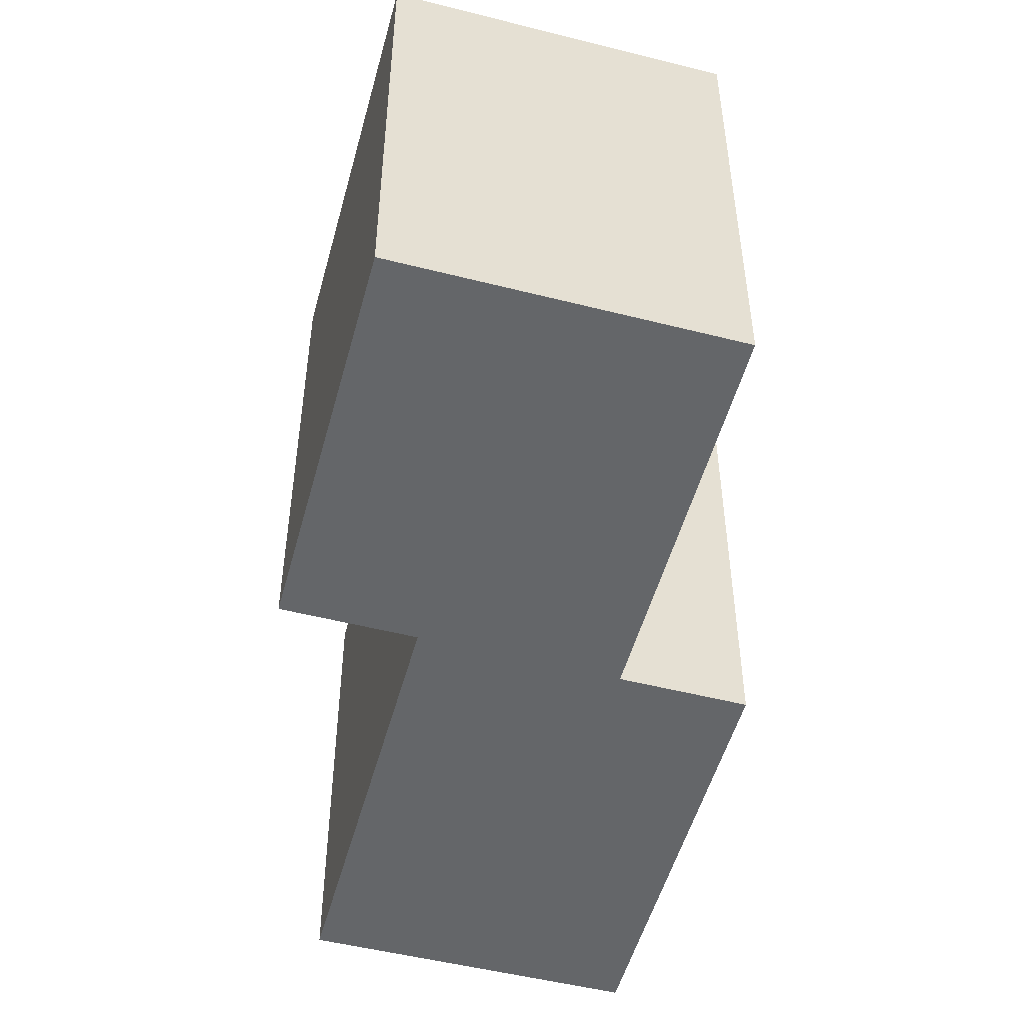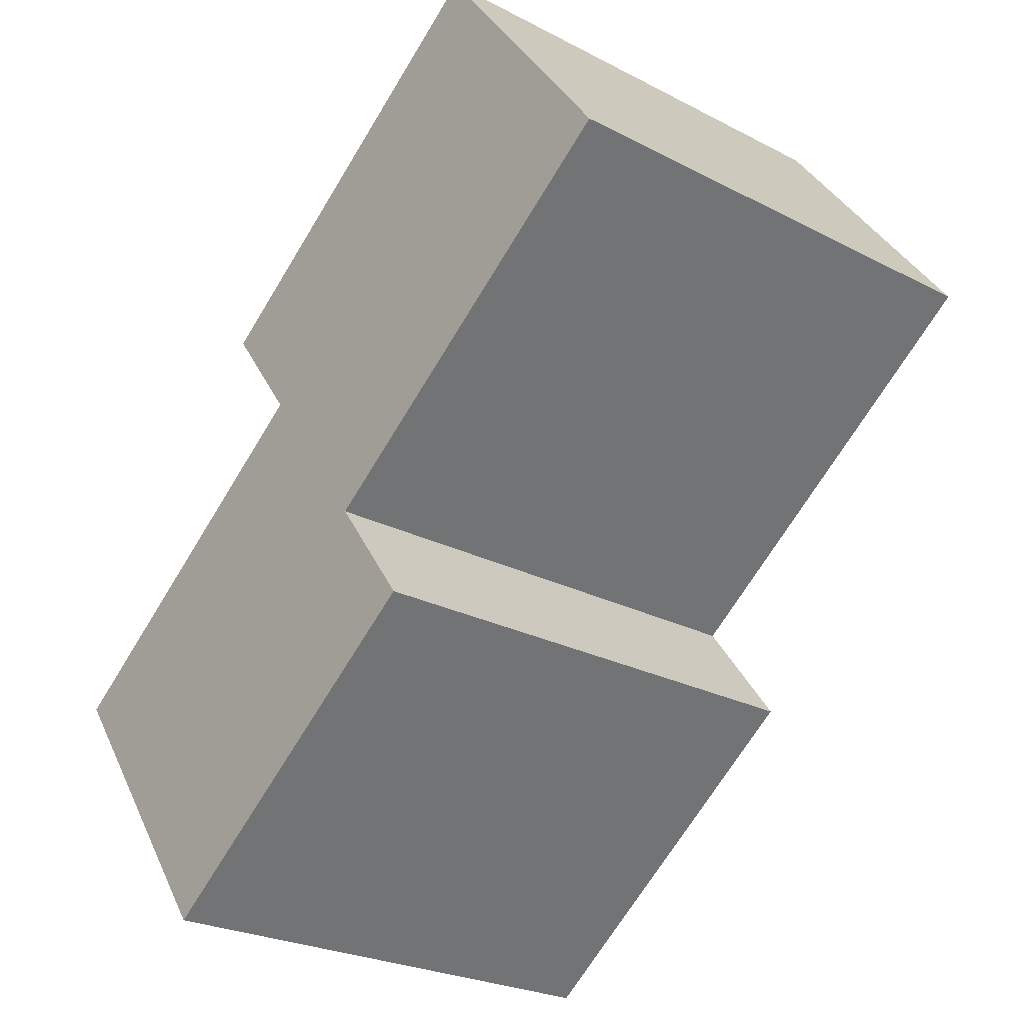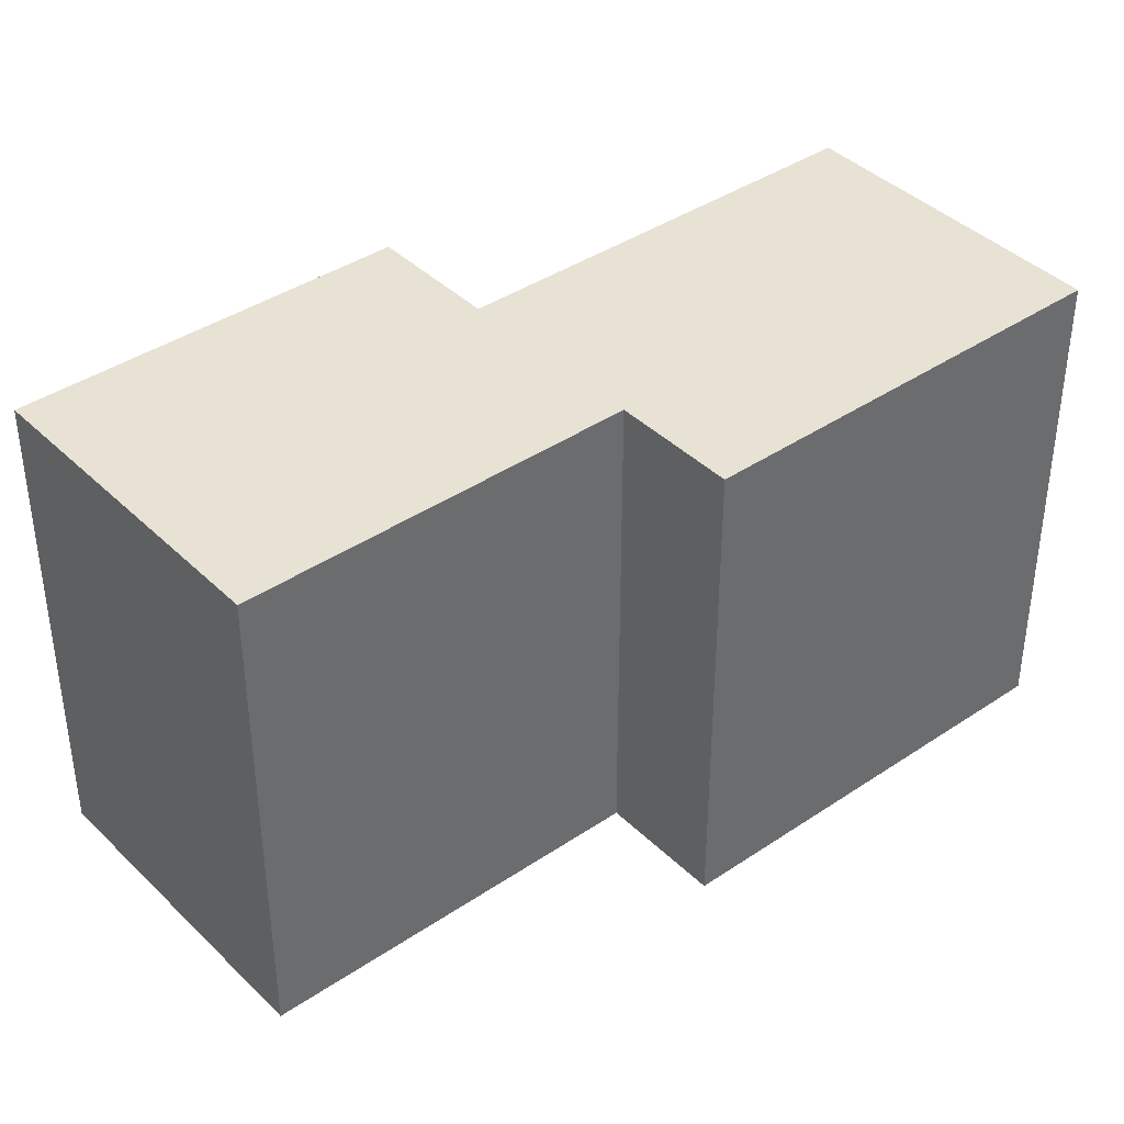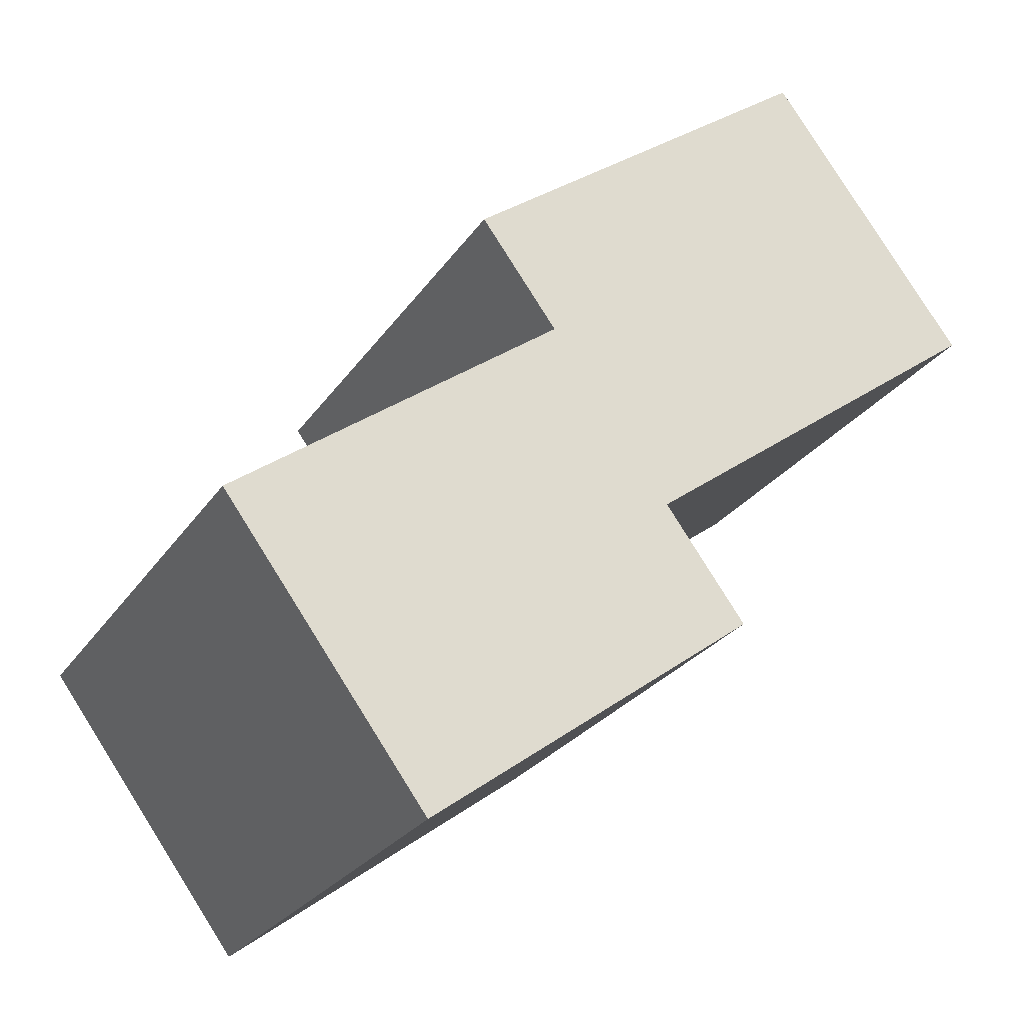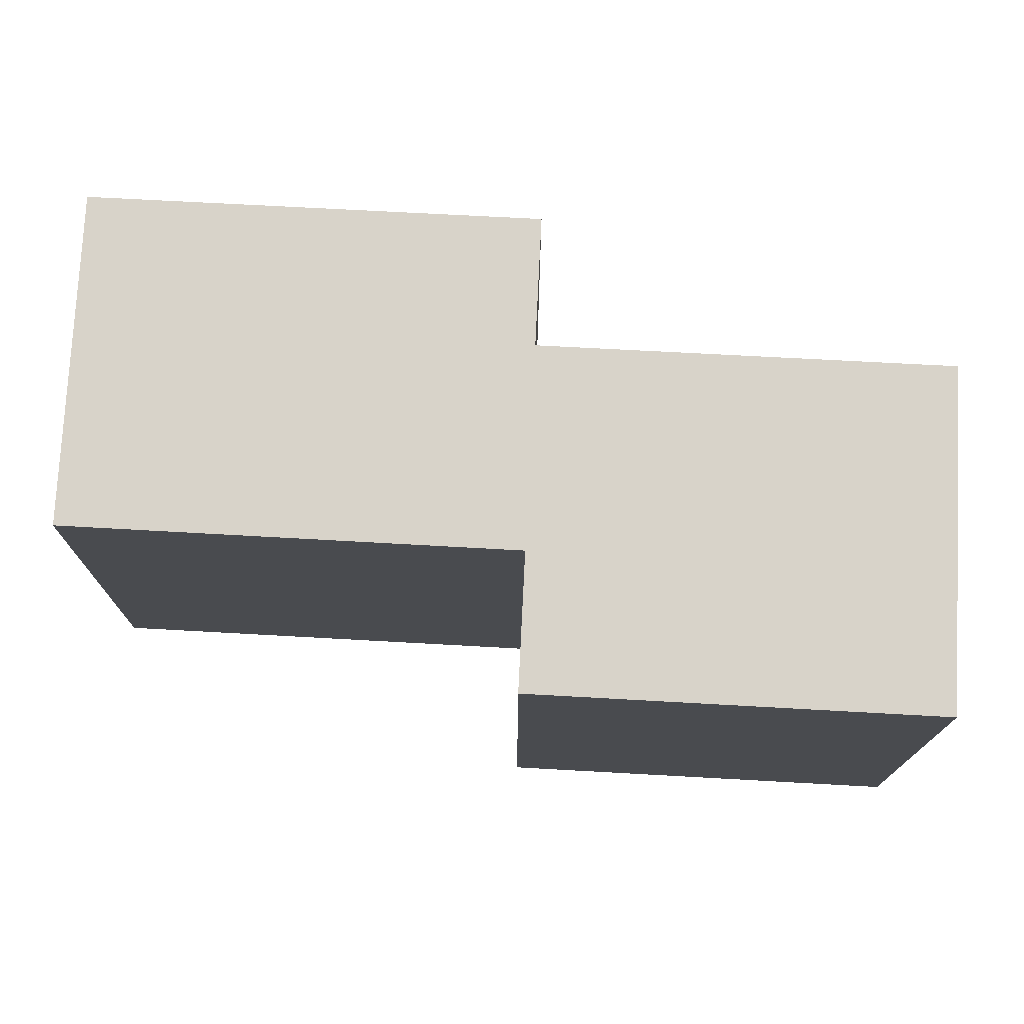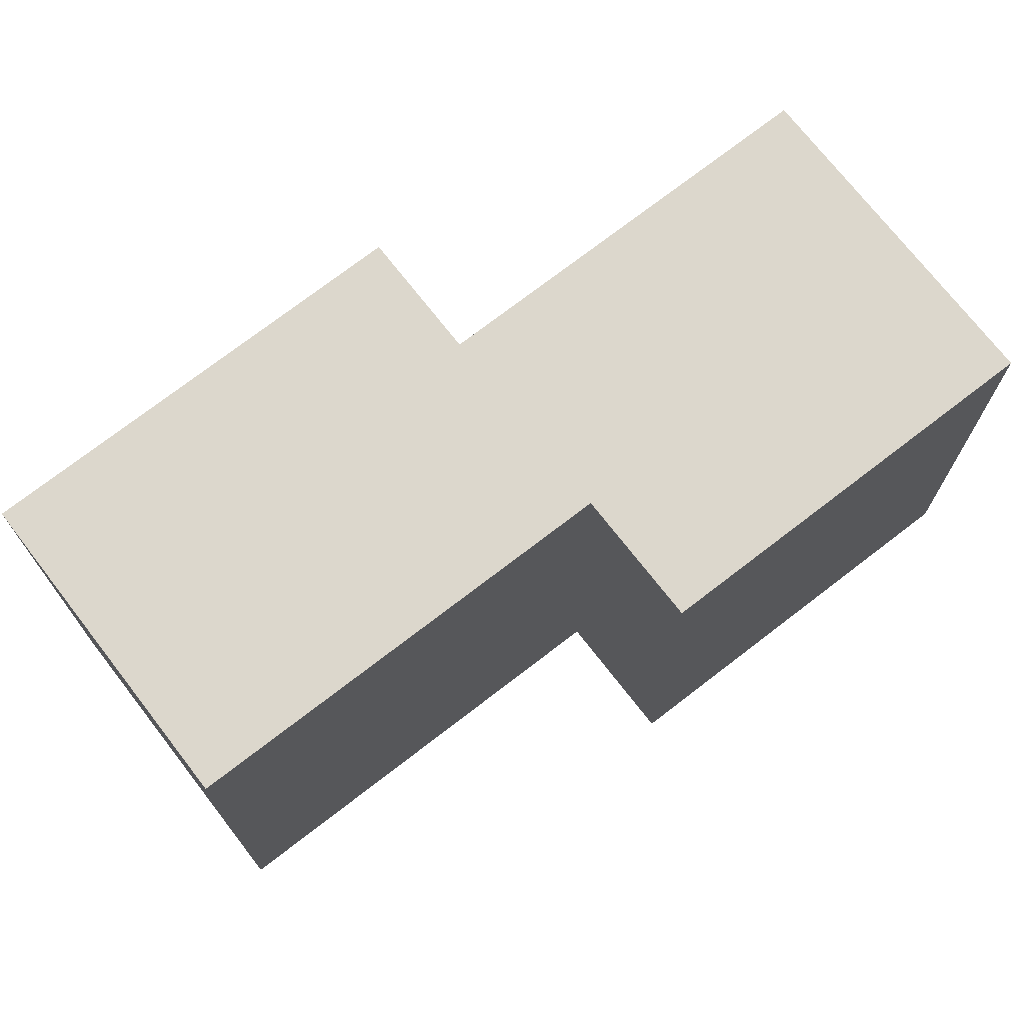
<metadata>
{"format":"obj","ext":"obj","renderer":"f3d","projection":"perspective","resolution":1024,"background":"white","views":[{"elev":-51.7,"azim":-141.6,"up":"+Y"},{"elev":-25.0,"azim":49.8,"up":"+Z"},{"elev":39.8,"azim":-76.3,"up":"+Y"},{"elev":-25.7,"azim":-26.1,"up":"+Z"},{"elev":76.0,"azim":146.6,"up":"+Y"},{"elev":73.0,"azim":105.8,"up":"+Y"}]}
</metadata>
<code>
v  19.39 15.83 19.4
v  7.995 -6.738e-16 11
v  19.39 -1.188e-15 19.4
v  7.995 15.83 11
v  10.43 -4.704e-16 7.683
v  10.43 15.83 7.682
v  9.212 15.83 9.343
v  3.843 15.83 -5.248
v  6.407 5.357e-16 -8.748
v  3.843 3.213e-16 -5.247
v  6.408 15.83 -8.749
v  16.81 15.83 -1.036
v  16.81 6.34e-17 -1.035
v  14.25 15.83 2.465
v  14.25 -1.51e-16 2.466
v  25.67 15.83 10.93
v  25.67 -6.695e-16 10.93
v  21.85 15.83 16.1
v  21.85 -9.856e-16 16.1
v  0 0 0
v  0.0003378 15.83 -0.000501
v  18.96 15.83 16.53
g defaultobject
f 1 2 3
f 2 1 4
f 4 5 2
f 5 4 6
f 6 4 7
f 8 9 10
f 9 8 11
f 9 12 13
f 12 9 11
f 13 14 15
f 14 13 12
f 15 16 17
f 16 15 14
f 17 18 19
f 18 17 16
f 6 20 5
f 20 6 21
f 21 10 20
f 10 21 8
f 19 1 3
f 1 19 18
f 11 8 12
f 12 8 14
f 14 18 16
f 18 14 6
f 14 21 6
f 21 14 8
f 1 18 22
f 4 22 7
f 22 4 1
f 7 18 6
f 18 7 22
f 13 10 9
f 10 13 15
f 5 17 19
f 17 5 15
f 20 15 5
f 15 20 10
f 3 5 19
f 5 3 2

</code>
